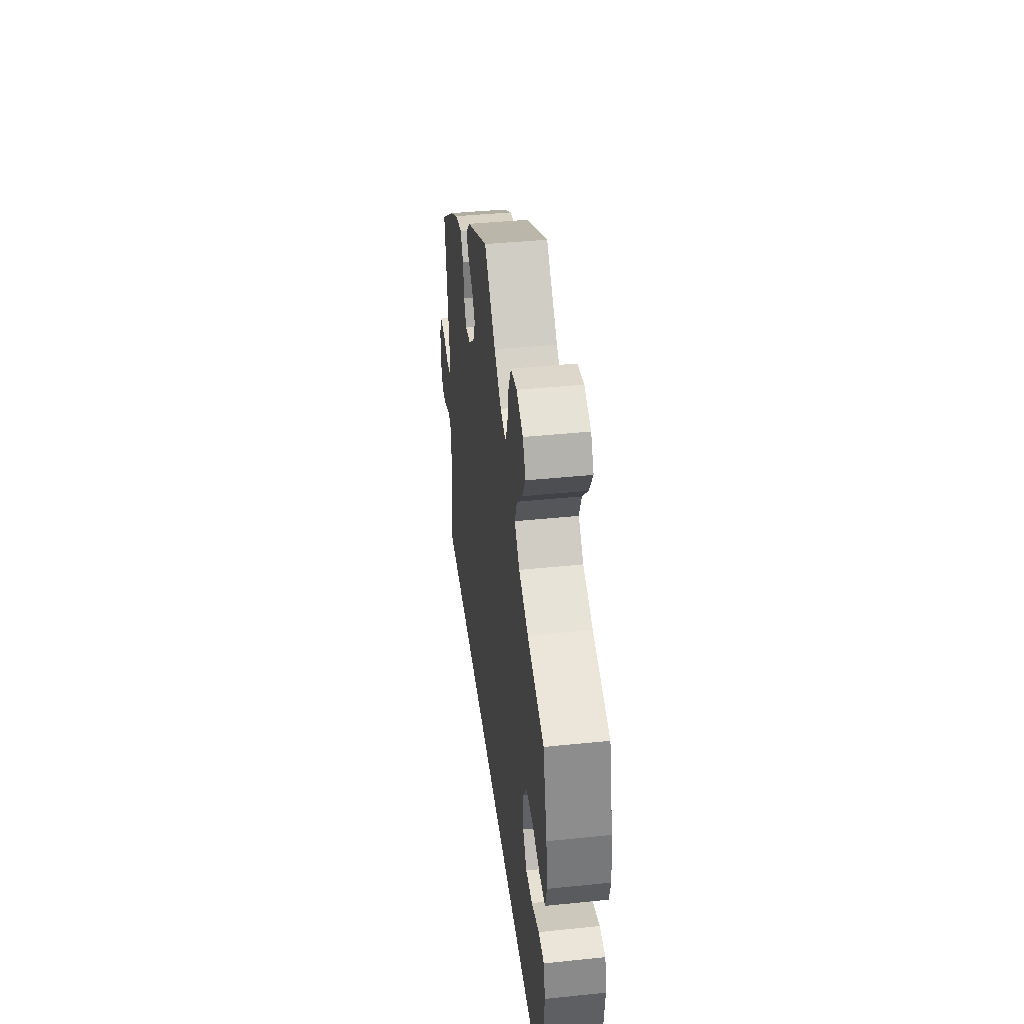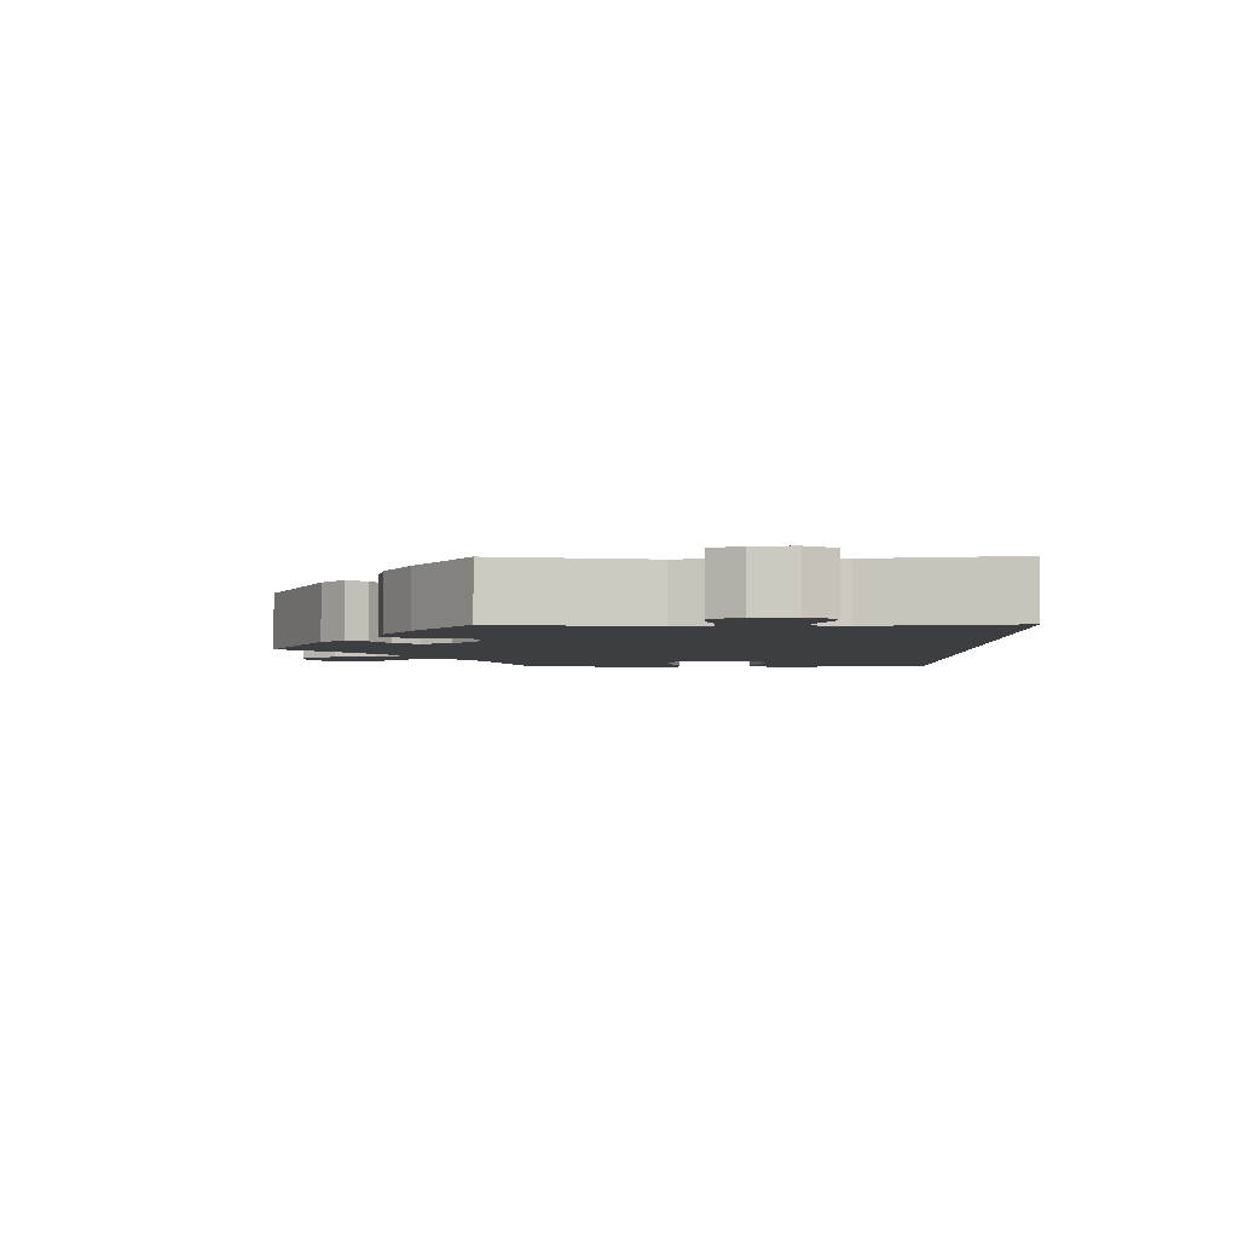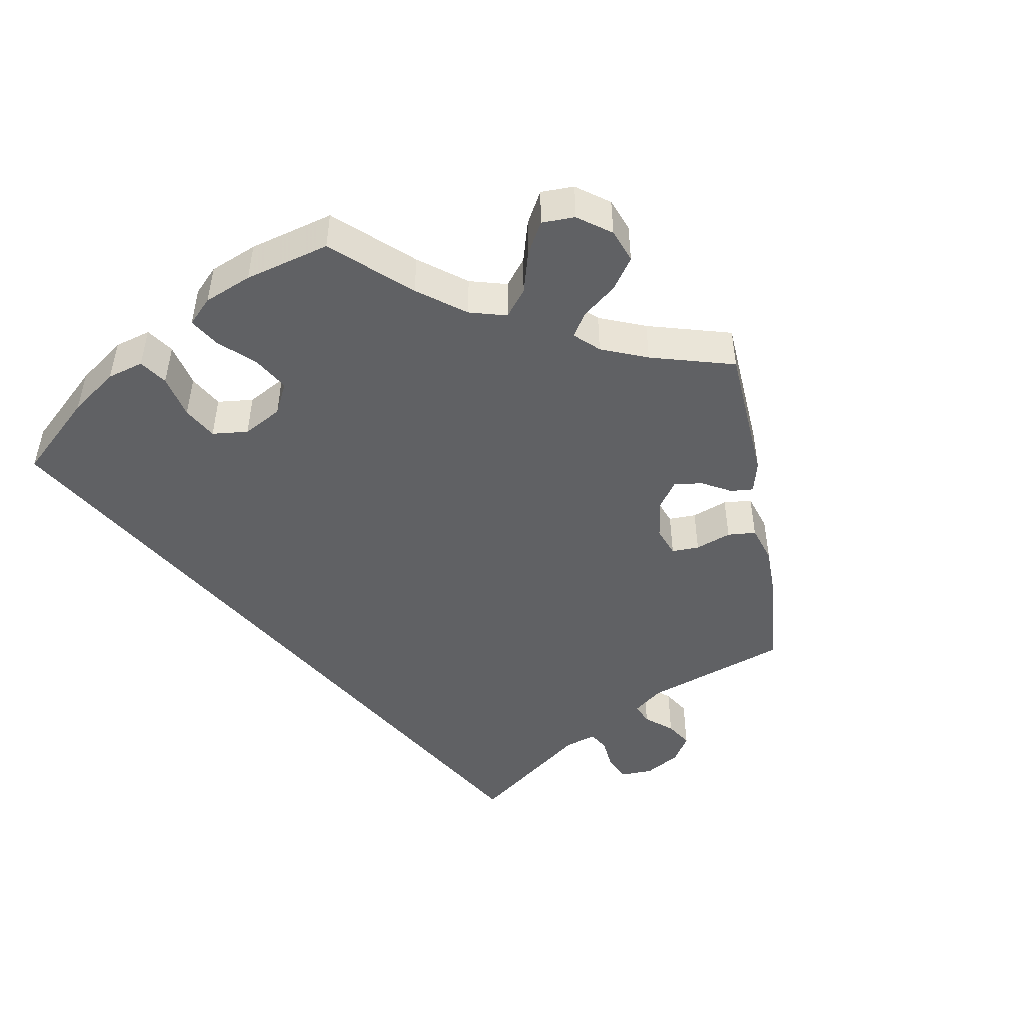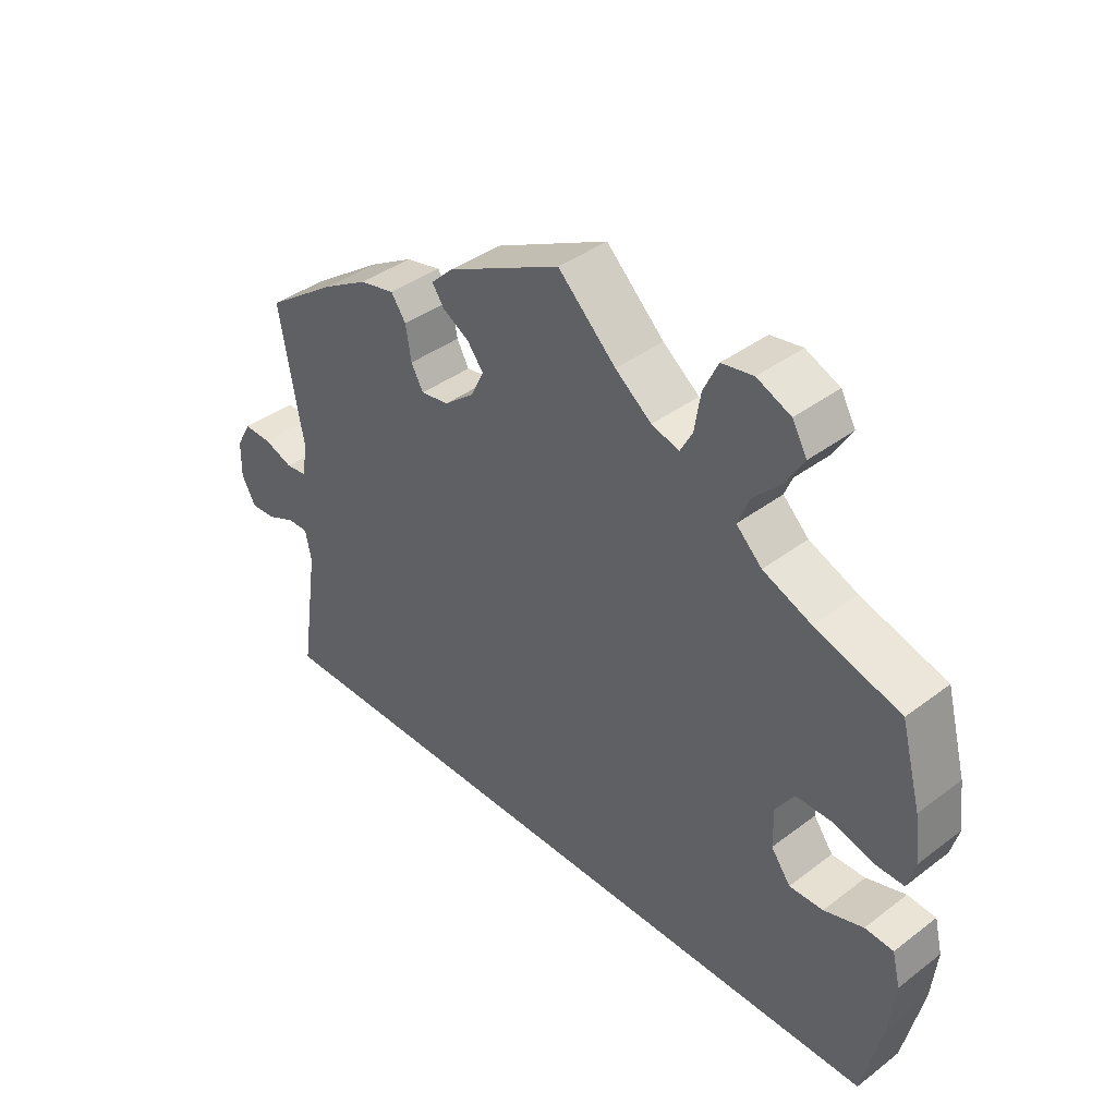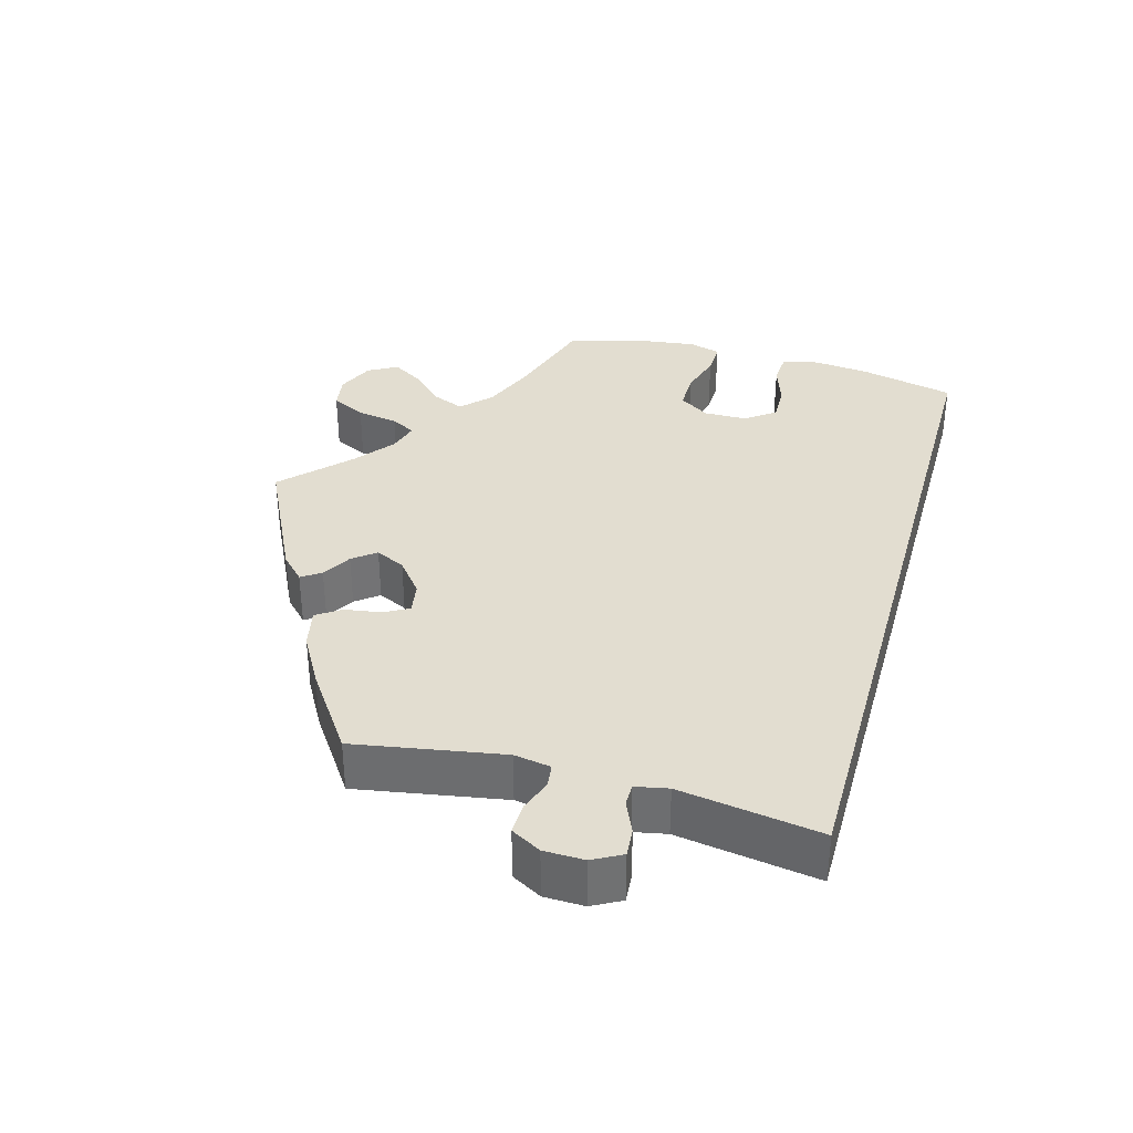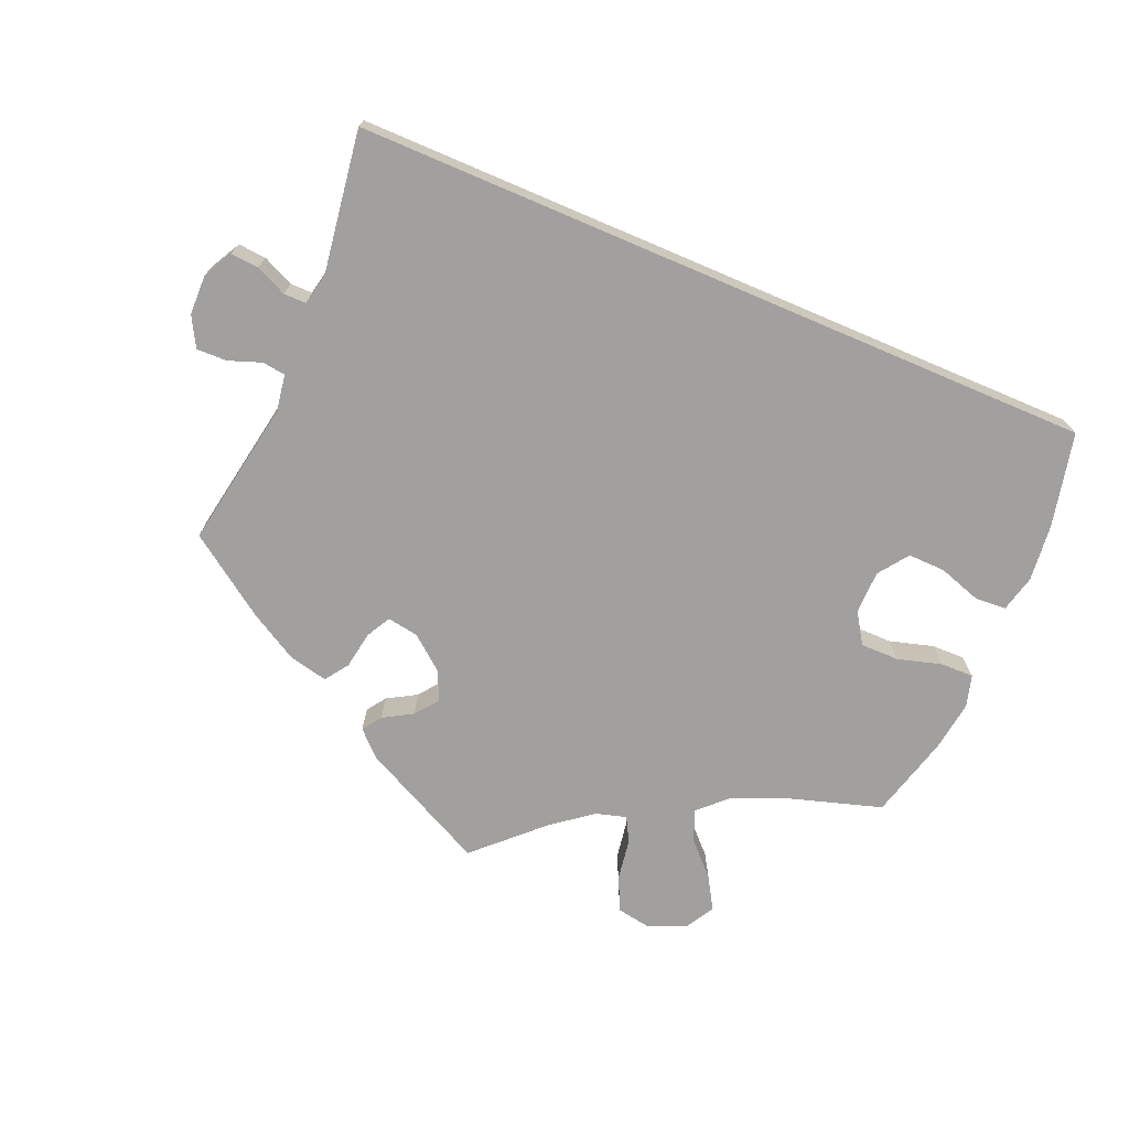
<metadata>
{"format":"obj","ext":"obj","renderer":"f3d","projection":"perspective","resolution":1024,"background":"white","views":[{"elev":40.7,"azim":-97.2,"up":"+Z"},{"elev":-3.6,"azim":90.9,"up":"+Y"},{"elev":-46.9,"azim":-49.7,"up":"+Y"},{"elev":39.7,"azim":-133.1,"up":"+Z"},{"elev":35.3,"azim":105.8,"up":"+Y"},{"elev":-71.8,"azim":156.9,"up":"+Y"}]}
</metadata>
<code>
v -0.529 0.07 -0.163
v -0.537 0.07 -0.087
v -0.525 0.07 -0.038
v -0.483 0.07 -0.035
v -0.425 0.07 -0.054
v -0.375 0.07 -0.055
v -0.346 0.07 -0.015
v -0.345 0.07 0.043
v -0.372 0.07 0.084
v -0.424 0.07 0.084
v -0.483 0.07 0.067
v -0.528 0.07 0.066
v -0.54 0.07 0.109
v -0.531 0.07 0.176
v -0.501 0.07 0.289
v -0.375 0.07 0.328
v -0.303 0.07 0.358
v -0.265 0.07 0.395
v -0.282 0.07 0.437
v -0.324 0.07 0.48
v -0.35 0.07 0.523
v -0.328 0.07 0.562
v -0.278 0.07 0.584
v -0.231 0.07 0.576
v -0.209 0.07 0.53
v -0.2 0.07 0.474
v -0.182 0.07 0.441
v -0.141 0.07 0.453
v -0.087 0.07 0.495
v -0.001 0.07 0.578
v 0.169 0.07 0.494
v 0.202 0.07 0.462
v 0.184 0.07 0.436
v 0.145 0.07 0.413
v 0.121 0.07 0.382
v 0.14 0.07 0.342
v 0.185 0.07 0.306
v 0.227 0.07 0.299
v 0.245 0.07 0.332
v 0.253 0.07 0.382
v 0.275 0.07 0.414
v 0.328 0.07 0.402
v 0.394 0.07 0.364
v 0.501 0.07 0.289
v 0.466 0.07 0.09
v 0.474 0.07 0.041
v 0.505 0.07 0.037
v 0.549 0.07 0.053
v 0.59 0.07 0.054
v 0.612 0.07 0.014
v 0.613 0.07 -0.04
v 0.592 0.07 -0.079
v 0.554 0.07 -0.076
v 0.512 0.07 -0.057
v 0.482 0.07 -0.057
v 0.473 0.07 -0.101
v 0.501 0.07 -0.29
v -0.5 0.07 -0.29
v -0.529 0 -0.163
v -0.537 0 -0.087
v -0.525 0 -0.038
v -0.483 0 -0.035
v -0.425 0 -0.054
v -0.375 0 -0.055
v -0.346 0 -0.015
v -0.345 0 0.043
v -0.372 0 0.084
v -0.424 0 0.084
v -0.483 0 0.067
v -0.528 0 0.066
v -0.54 0 0.109
v -0.531 0 0.176
v -0.501 0 0.289
v -0.375 0 0.328
v -0.303 0 0.358
v -0.265 0 0.395
v -0.282 0 0.437
v -0.324 0 0.48
v -0.35 0 0.523
v -0.328 0 0.562
v -0.278 0 0.584
v -0.231 0 0.576
v -0.209 0 0.53
v -0.2 0 0.474
v -0.182 0 0.441
v -0.141 0 0.453
v -0.087 0 0.495
v -0.001 0 0.578
v 0.169 0 0.494
v 0.202 0 0.462
v 0.184 0 0.436
v 0.145 0 0.413
v 0.121 0 0.382
v 0.14 0 0.342
v 0.185 0 0.306
v 0.227 0 0.299
v 0.245 0 0.332
v 0.253 0 0.382
v 0.275 0 0.414
v 0.328 0 0.402
v 0.394 0 0.364
v 0.501 0 0.289
v 0.466 0 0.09
v 0.474 0 0.041
v 0.505 0 0.037
v 0.549 0 0.053
v 0.59 0 0.054
v 0.612 0 0.014
v 0.613 0 -0.04
v 0.592 0 -0.079
v 0.554 0 -0.076
v 0.512 0 -0.057
v 0.482 0 -0.057
v 0.473 0 -0.101
v 0.501 0 -0.29
v -0.5 0 -0.29
f 56 57 58 1
f 55 56 1 2
f 51 52 53 54
f 51 54 55
f 47 48 49 50
f 46 47 50 51
f 42 43 44 45
f 42 45 46
f 39 40 41 42
f 38 39 42 46
f 37 38 46
f 36 37 46
f 31 32 33 34
f 29 30 31 34
f 28 29 34 35
f 27 28 35 36
f 23 24 25 26
f 23 26 27
f 22 23 27
f 19 20 21 22
f 18 19 22 27
f 17 18 27 36
f 13 14 15 16
f 10 11 12 13
f 9 10 13 16
f 8 9 16 17
f 2 3 4 5
f 2 5 6
f 46 51 55 2
f 7 8 17 36
f 6 7 36 46
f 2 6 46
f 59 116 115 114
f 60 59 114 113
f 112 111 110 109
f 113 112 109
f 108 107 106 105
f 109 108 105 104
f 103 102 101 100
f 104 103 100
f 100 99 98 97
f 104 100 97 96
f 104 96 95
f 104 95 94
f 92 91 90 89
f 92 89 88 87
f 93 92 87 86
f 94 93 86 85
f 84 83 82 81
f 85 84 81
f 85 81 80
f 80 79 78 77
f 85 80 77 76
f 94 85 76 75
f 74 73 72 71
f 71 70 69 68
f 74 71 68 67
f 75 74 67 66
f 63 62 61 60
f 64 63 60
f 60 113 109 104
f 94 75 66 65
f 104 94 65 64
f 104 64 60
f 1 59 60 2
f 2 60 61 3
f 3 61 62 4
f 4 62 63 5
f 5 63 64 6
f 6 64 65 7
f 7 65 66 8
f 8 66 67 9
f 9 67 68 10
f 10 68 69 11
f 11 69 70 12
f 12 70 71 13
f 13 71 72 14
f 14 72 73 15
f 15 73 74 16
f 16 74 75 17
f 17 75 76 18
f 18 76 77 19
f 19 77 78 20
f 20 78 79 21
f 21 79 80 22
f 22 80 81 23
f 23 81 82 24
f 24 82 83 25
f 25 83 84 26
f 26 84 85 27
f 27 85 86 28
f 28 86 87 29
f 29 87 88 30
f 30 88 89 31
f 31 89 90 32
f 32 90 91 33
f 33 91 92 34
f 34 92 93 35
f 35 93 94 36
f 36 94 95 37
f 37 95 96 38
f 38 96 97 39
f 39 97 98 40
f 40 98 99 41
f 41 99 100 42
f 42 100 101 43
f 43 101 102 44
f 44 102 103 45
f 45 103 104 46
f 46 104 105 47
f 47 105 106 48
f 48 106 107 49
f 49 107 108 50
f 50 108 109 51
f 51 109 110 52
f 52 110 111 53
f 53 111 112 54
f 54 112 113 55
f 55 113 114 56
f 56 114 115 57
f 57 115 116 58
f 58 116 59 1

</code>
